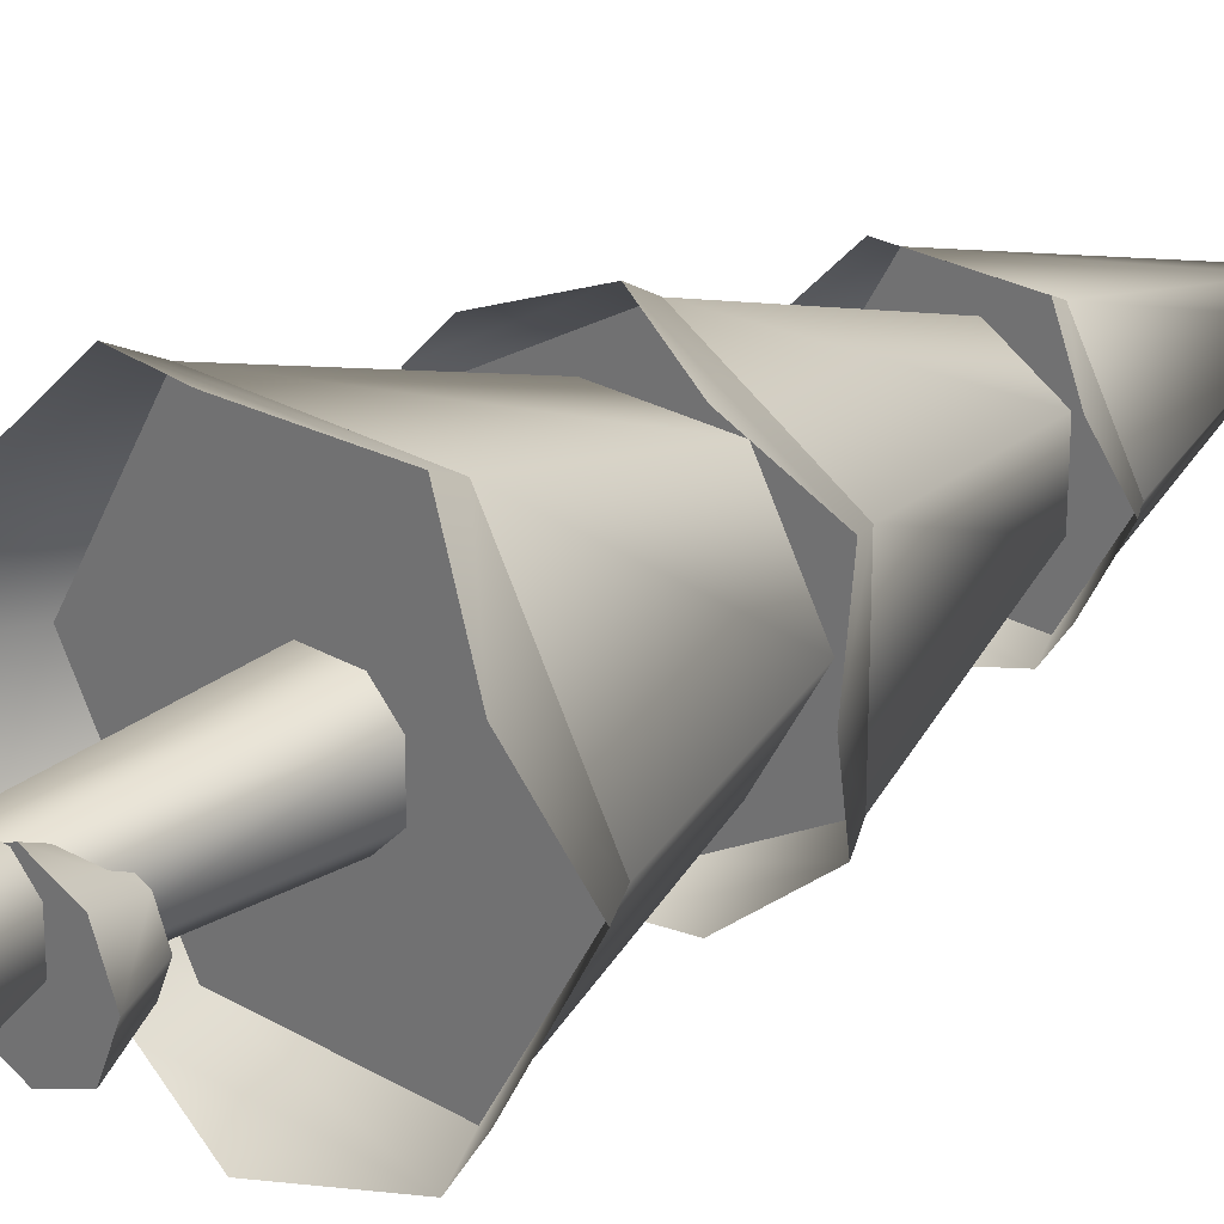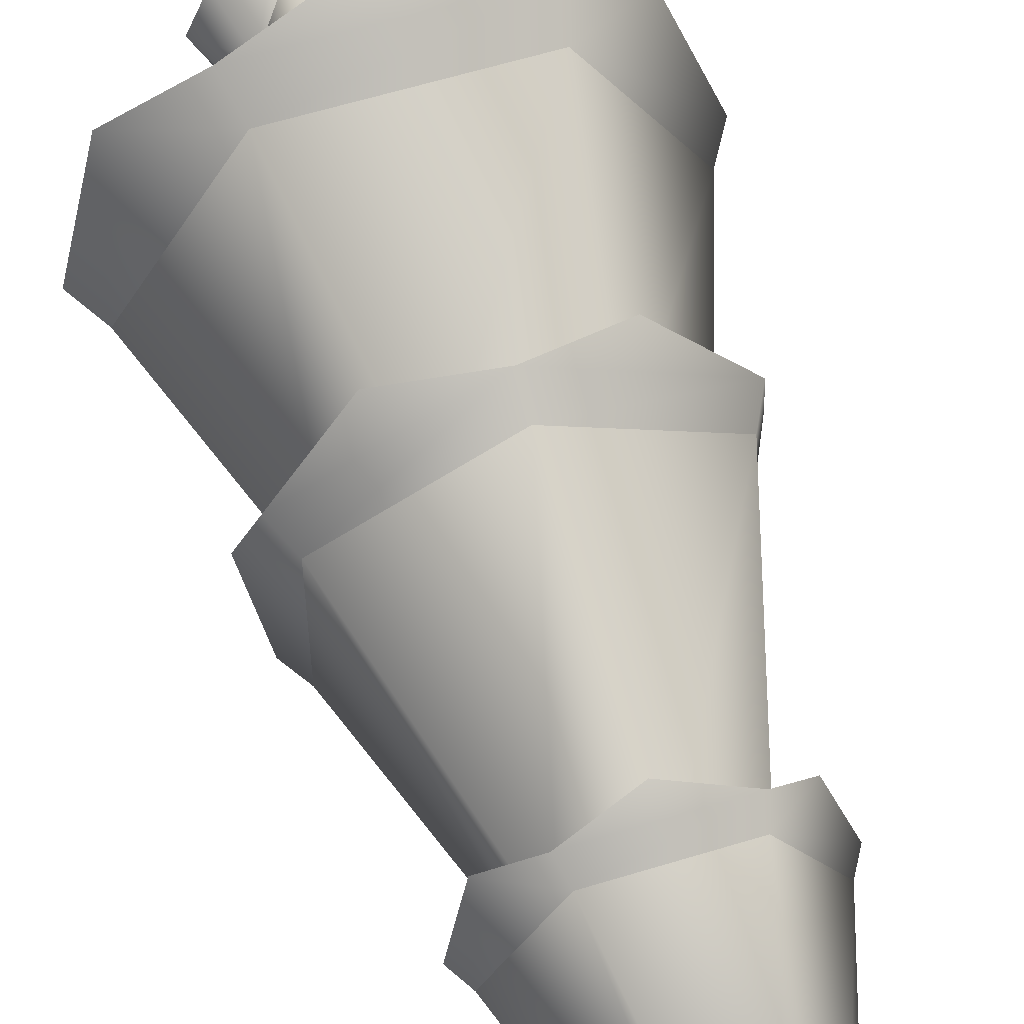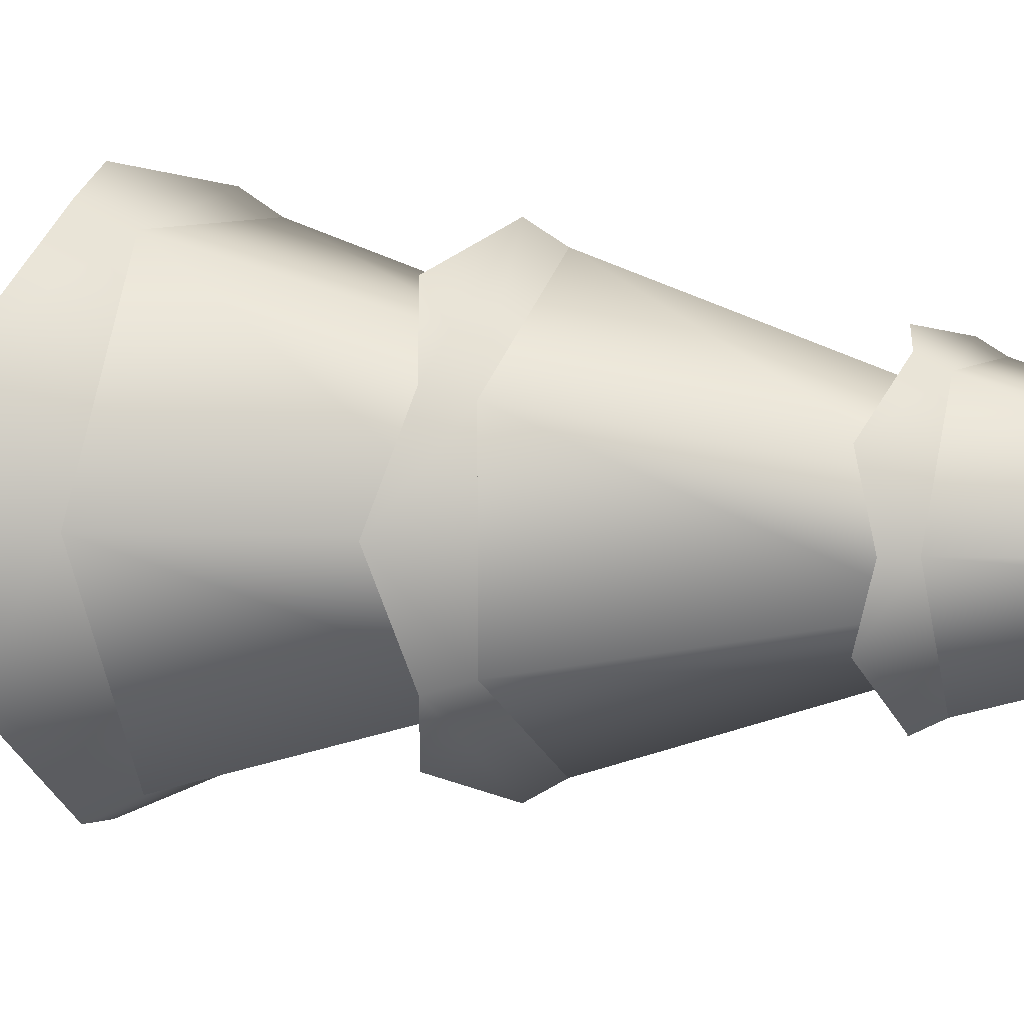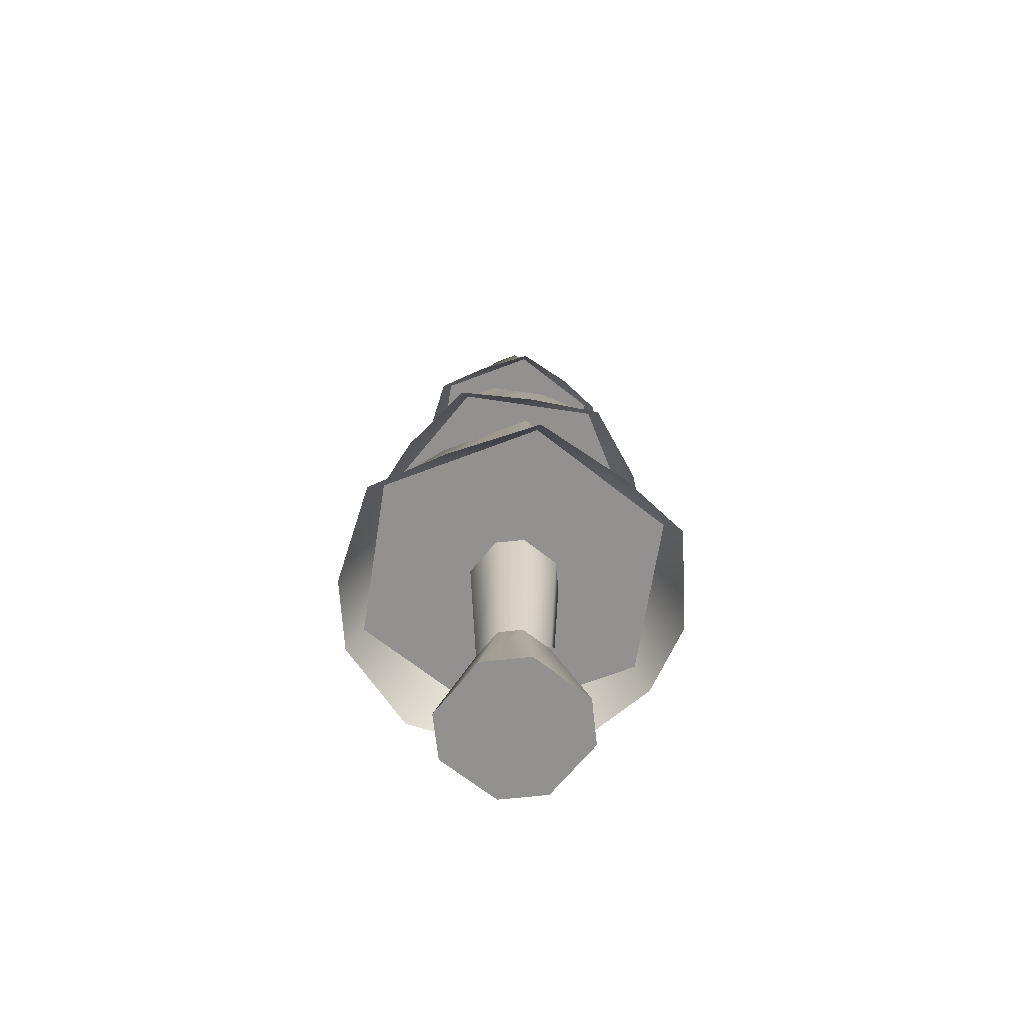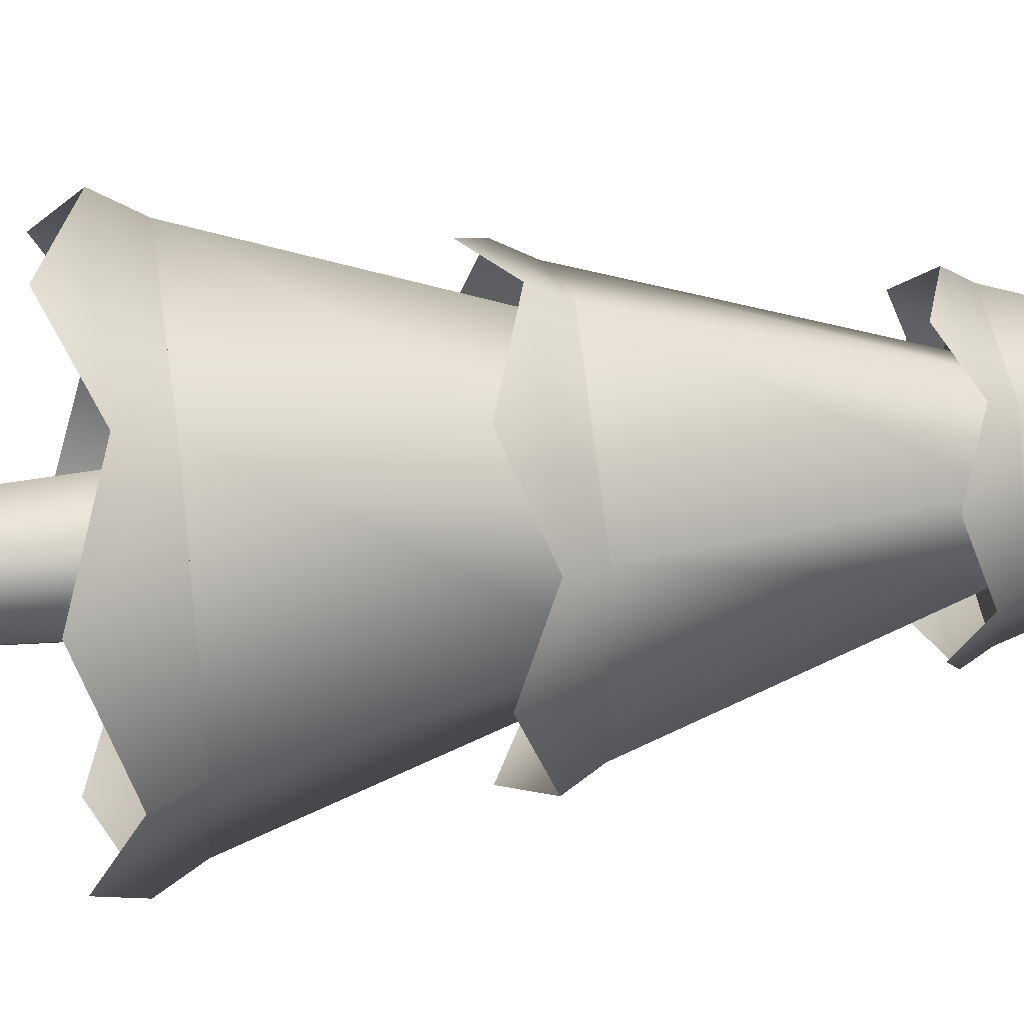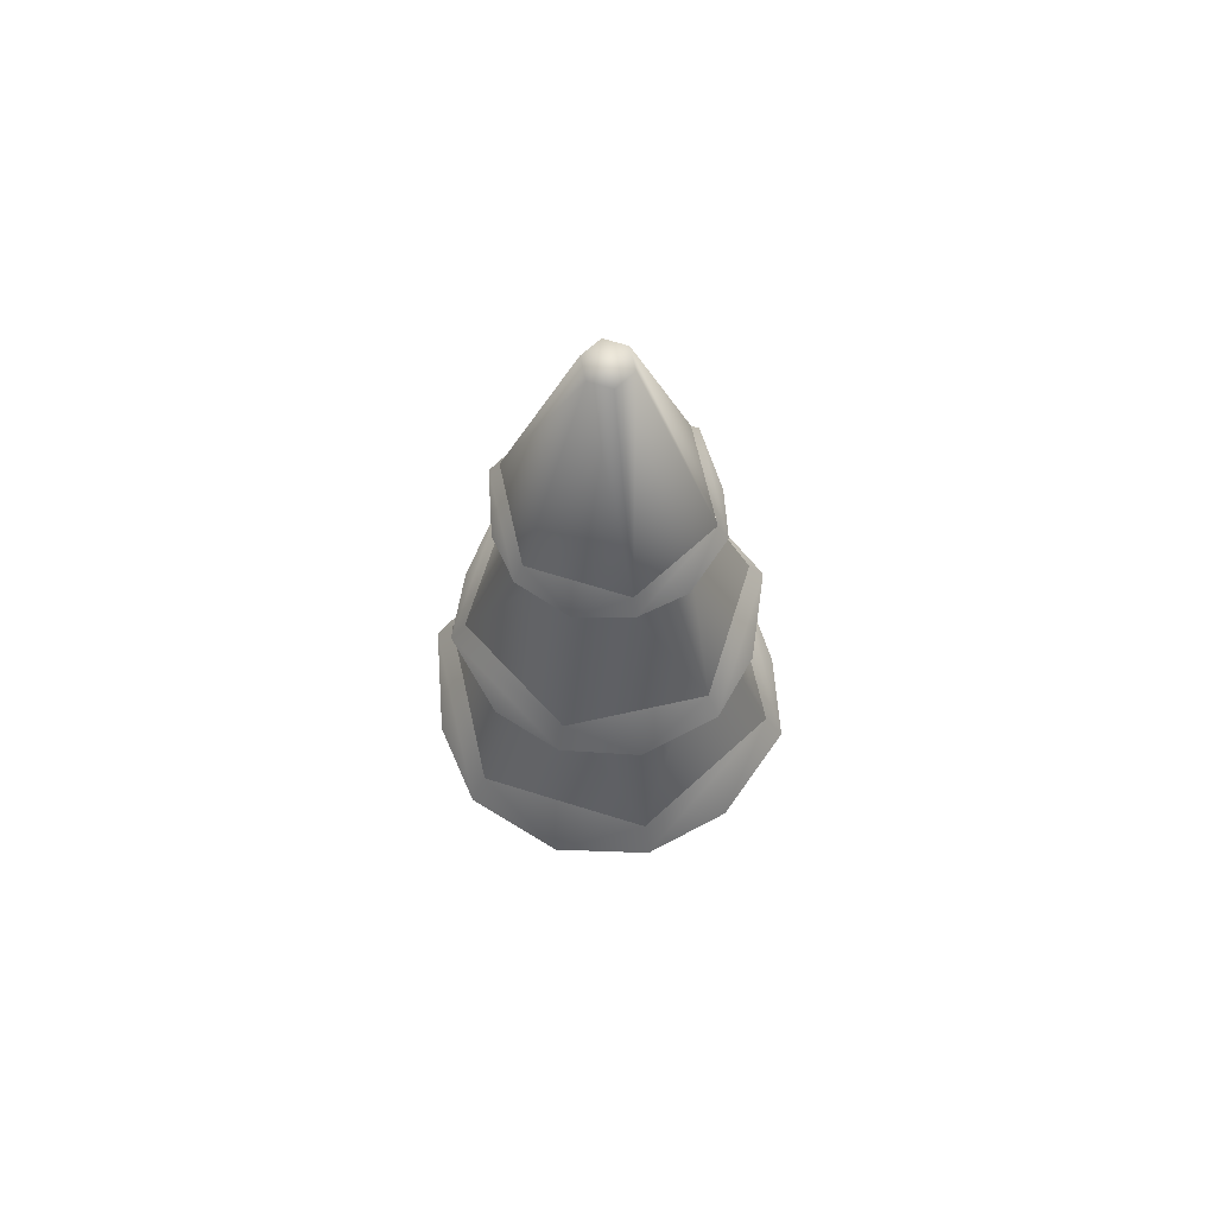
<metadata>
{"format":"obj","ext":"obj","renderer":"f3d","projection":"perspective","resolution":1024,"background":"white","views":[{"elev":25.8,"azim":42.9,"up":"+Z"},{"elev":60.2,"azim":162.5,"up":"+Z"},{"elev":6.5,"azim":112.7,"up":"+Z"},{"elev":-66.1,"azim":-38.8,"up":"+Y"},{"elev":42.4,"azim":81.9,"up":"+Z"},{"elev":67.3,"azim":-102.6,"up":"+Y"}]}
</metadata>
<code>
o tree.011
v -23.15 -0.3828 -6.233
v -23.15 -0.3828 -6.479
v -23.28 -0.3828 -6.11
v -23.28 -0.3828 -6.602
v -23.52 -0.3828 -6.11
v -23.52 -0.3828 -6.602
v -23.64 -0.3828 -6.233
v -23.64 -0.3828 -6.479
v -23.28 0.06292 -6.417
v -23.28 0.06292 -6.294
v -23.34 0.06292 -6.233
v -23.34 0.06292 -6.479
v -23.46 0.06292 -6.479
v -23.52 0.06292 -6.417
v -23.52 0.06292 -6.294
v -23.46 0.06292 -6.233
v -23.55 0.7316 -6.433
v -23.55 0.7316 -6.279
v -23.48 0.7316 -6.202
v -23.24 0.7316 -6.433
v -23.24 0.7316 -6.279
v -23.48 0.7316 -6.51
v -23.32 0.7316 -6.51
v -23.32 0.7316 -6.202
v -23.2 0.2221 -6.416
v -23.23 0.2221 -6.327
v -23.23 0.2221 -6.505
v -23.32 0.2221 -6.542
v -23.32 0.2221 -6.29
v -23.41 0.2221 -6.505
v -23.41 0.2221 -6.327
v -23.45 0.2221 -6.416
v -23.12 0.06032 -6.416
v -23.18 0.06032 -6.556
v -23.18 0.06032 -6.276
v -23.32 0.06032 -6.218
v -23.32 0.06032 -6.614
v -23.46 0.06032 -6.276
v -23.46 0.06032 -6.556
v -23.52 0.06032 -6.416
v -23.1 0.7316 -5.825
v -23.72 0.7316 -5.825
v -23.23 1.469 -6.043
v -23.59 1.469 -6.043
v -23.1 0.7316 -6.887
v -22.8 0.7316 -6.356
v -23.23 1.469 -6.669
v -23.05 1.469 -6.356
v -23.72 0.7316 -6.887
v -23.59 1.469 -6.669
v -23.77 1.469 -6.356
v -24.02 0.7316 -6.356
v -23.06 2.26 -6.356
v -23.23 2.26 -6.05
v -23.33 3.091 -6.356
v -23.37 3.091 -6.285
v -23.49 3.091 -6.356
v -23.45 3.091 -6.285
v -23.76 2.26 -6.356
v -23.59 2.26 -6.05
v -23.59 2.26 -6.662
v -23.23 2.26 -6.662
v -23.45 3.091 -6.426
v -23.37 3.091 -6.426
v -22.98 1.469 -6.605
v -22.98 1.469 -6.107
v -23.21 2.26 -6.47
v -23.21 2.26 -6.242
v -23.41 1.469 -6.854
v -23.41 2.26 -6.584
v -23.41 1.469 -5.857
v -23.41 2.26 -6.127
v -23.84 1.469 -6.107
v -23.61 2.26 -6.242
v -23.84 1.469 -6.605
v -23.61 2.26 -6.47
v -23.41 0.5016 -5.708
v -23.75 0.6166 -5.766
v -23.07 0.6166 -5.766
v -23.75 0.6166 -6.945
v -23.97 0.5016 -6.68
v -24.09 0.6166 -6.356
v -23.97 0.5016 -6.032
v -22.73 0.6166 -6.356
v -22.85 0.5016 -6.032
v -23.41 0.5016 -7.004
v -23.07 0.6166 -6.945
v -22.85 0.5016 -6.68
v -23.67 1.282 -6.812
v -23.41 1.375 -6.909
v -23.89 1.375 -6.632
v -22.93 1.375 -6.632
v -22.88 1.282 -6.356
v -22.93 1.375 -6.079
v -23.67 1.282 -5.9
v -23.89 1.375 -6.079
v -23.41 1.375 -5.803
v -23.94 1.282 -6.356
v -23.15 1.282 -5.9
v -23.15 1.282 -6.812
v -23.61 2.194 -6.696
v -23.73 2.128 -6.543
v -23.8 2.194 -6.356
v -23.73 2.128 -6.169
v -23.61 2.194 -6.016
v -23.21 2.194 -6.696
v -23.09 2.128 -6.543
v -23.02 2.194 -6.356
v -23.41 2.128 -5.982
v -23.21 2.194 -6.016
v -23.41 2.128 -6.729
v -23.09 2.128 -6.169
f 3 2 1
f 2 3 4
f 4 3 5
f 4 5 6
f 6 5 7
f 6 7 8
f 9 1 2
f 1 9 10
f 11 1 10
f 1 11 3
f 12 2 4
f 2 12 9
f 13 4 6
f 4 13 12
f 7 14 8
f 14 7 15
f 11 5 3
f 5 11 16
f 8 13 6
f 13 8 14
f 7 16 15
f 16 7 5
f 14 18 17
f 18 14 15
f 16 18 15
f 18 16 19
f 21 9 20
f 9 21 10
f 22 12 13
f 12 22 23
f 21 11 10
f 11 21 24
f 13 17 22
f 17 13 14
f 20 12 23
f 12 20 9
f 24 16 11
f 16 24 19
f 27 26 25
f 26 27 28
f 26 28 29
f 29 28 30
f 29 30 31
f 31 30 32
f 35 34 33
f 34 35 36
f 34 36 37
f 37 36 38
f 37 38 39
f 39 38 40
f 27 33 34
f 33 27 25
f 29 38 36
f 38 29 31
f 40 31 32
f 31 40 38
f 28 34 37
f 34 28 27
f 26 36 35
f 36 26 29
f 30 37 39
f 37 30 28
f 26 33 25
f 33 26 35
f 40 30 39
f 30 40 32
f 43 42 41
f 42 43 44
f 47 46 45
f 46 47 48
f 50 45 49
f 45 50 47
f 48 41 46
f 41 48 43
f 52 44 51
f 44 52 42
f 52 50 49
f 50 52 51
f 41 45 46
f 45 41 42
f 45 42 49
f 49 42 52
f 55 54 53
f 54 55 56
f 59 58 57
f 58 59 60
f 63 62 61
f 62 63 64
f 64 53 62
f 53 64 55
f 64 56 55
f 56 64 58
f 58 64 63
f 58 63 57
f 59 63 61
f 63 59 57
f 54 62 53
f 62 54 60
f 62 60 61
f 61 60 59
f 56 60 54
f 60 56 58
f 67 66 65
f 66 67 68
f 70 65 69
f 65 70 67
f 68 71 66
f 71 68 72
f 72 73 71
f 73 72 74
f 71 65 66
f 65 71 69
f 69 71 73
f 69 73 75
f 76 69 75
f 69 76 70
f 73 76 75
f 76 73 74
f 79 78 77
f 78 79 41
f 78 41 42
f 77 78 79
f 41 79 78
f 42 41 78
f 81 49 80
f 49 81 52
f 52 81 82
f 80 49 81
f 52 81 49
f 82 81 52
f 82 42 52
f 42 82 83
f 42 83 78
f 52 42 82
f 83 82 42
f 78 83 42
f 46 85 84
f 85 46 41
f 85 41 79
f 84 85 46
f 41 46 85
f 79 41 85
f 80 87 86
f 87 80 49
f 87 49 45
f 86 87 80
f 49 80 87
f 45 49 87
f 45 88 87
f 88 45 46
f 88 46 84
f 87 88 45
f 46 45 88
f 84 46 88
f 91 90 89
f 90 91 75
f 90 75 69
f 89 90 91
f 75 91 90
f 69 75 90
f 65 93 92
f 93 65 66
f 93 66 94
f 92 93 65
f 66 65 93
f 94 66 93
f 97 96 95
f 96 97 71
f 96 71 73
f 95 96 97
f 71 97 96
f 73 71 96
f 98 75 91
f 75 98 73
f 73 98 96
f 91 75 98
f 73 98 75
f 96 98 73
f 94 97 99
f 97 94 66
f 97 66 71
f 99 97 94
f 66 94 97
f 71 66 97
f 90 92 100
f 92 90 69
f 92 69 65
f 100 92 90
f 69 90 92
f 65 69 92
f 102 61 101
f 61 102 59
f 59 102 103
f 101 61 102
f 59 102 61
f 103 102 59
f 103 60 59
f 60 103 104
f 60 104 105
f 59 60 103
f 104 103 60
f 105 104 60
f 62 107 106
f 107 62 53
f 107 53 108
f 106 107 62
f 53 62 107
f 108 53 107
f 110 105 109
f 105 110 54
f 105 54 60
f 109 105 110
f 54 110 105
f 60 54 105
f 101 106 111
f 106 101 61
f 106 61 62
f 111 106 101
f 61 101 106
f 62 61 106
f 53 112 108
f 112 53 54
f 112 54 110
f 108 112 53
f 54 53 112
f 110 54 112
f 3 2 1
f 2 3 4
f 4 3 5
f 4 5 6
f 6 5 7
f 6 7 8
f 9 1 2
f 1 9 10
f 11 1 10
f 1 11 3
f 12 2 4
f 2 12 9
f 13 4 6
f 4 13 12
f 7 14 8
f 14 7 15
f 11 5 3
f 5 11 16
f 8 13 6
f 13 8 14
f 7 16 15
f 16 7 5
f 14 18 17
f 18 14 15
f 16 18 15
f 18 16 19
f 21 9 20
f 9 21 10
f 22 12 13
f 12 22 23
f 21 11 10
f 11 21 24
f 13 17 22
f 17 13 14
f 20 12 23
f 12 20 9
f 24 16 11
f 16 24 19
f 27 26 25
f 26 27 28
f 26 28 29
f 29 28 30
f 29 30 31
f 31 30 32
f 35 34 33
f 34 35 36
f 34 36 37
f 37 36 38
f 37 38 39
f 39 38 40
f 27 33 34
f 33 27 25
f 29 38 36
f 38 29 31
f 40 31 32
f 31 40 38
f 28 34 37
f 34 28 27
f 26 36 35
f 36 26 29
f 30 37 39
f 37 30 28
f 26 33 25
f 33 26 35
f 40 30 39
f 30 40 32
f 43 42 41
f 42 43 44
f 47 46 45
f 46 47 48
f 50 45 49
f 45 50 47
f 48 41 46
f 41 48 43
f 52 44 51
f 44 52 42
f 52 50 49
f 50 52 51
f 41 45 46
f 45 41 42
f 45 42 49
f 49 42 52
f 55 54 53
f 54 55 56
f 59 58 57
f 58 59 60
f 63 62 61
f 62 63 64
f 64 53 62
f 53 64 55
f 64 56 55
f 56 64 58
f 58 64 63
f 58 63 57
f 59 63 61
f 63 59 57
f 54 62 53
f 62 54 60
f 62 60 61
f 61 60 59
f 56 60 54
f 60 56 58
f 67 66 65
f 66 67 68
f 70 65 69
f 65 70 67
f 68 71 66
f 71 68 72
f 72 73 71
f 73 72 74
f 71 65 66
f 65 71 69
f 69 71 73
f 69 73 75
f 76 69 75
f 69 76 70
f 73 76 75
f 76 73 74
f 79 78 77
f 78 79 41
f 78 41 42
f 77 78 79
f 41 79 78
f 42 41 78
f 81 49 80
f 49 81 52
f 52 81 82
f 80 49 81
f 52 81 49
f 82 81 52
f 82 42 52
f 42 82 83
f 42 83 78
f 52 42 82
f 83 82 42
f 78 83 42
f 46 85 84
f 85 46 41
f 85 41 79
f 84 85 46
f 41 46 85
f 79 41 85
f 80 87 86
f 87 80 49
f 87 49 45
f 86 87 80
f 49 80 87
f 45 49 87
f 45 88 87
f 88 45 46
f 88 46 84
f 87 88 45
f 46 45 88
f 84 46 88
f 91 90 89
f 90 91 75
f 90 75 69
f 89 90 91
f 75 91 90
f 69 75 90
f 65 93 92
f 93 65 66
f 93 66 94
f 92 93 65
f 66 65 93
f 94 66 93
f 97 96 95
f 96 97 71
f 96 71 73
f 95 96 97
f 71 97 96
f 73 71 96
f 98 75 91
f 75 98 73
f 73 98 96
f 91 75 98
f 73 98 75
f 96 98 73
f 94 97 99
f 97 94 66
f 97 66 71
f 99 97 94
f 66 94 97
f 71 66 97
f 90 92 100
f 92 90 69
f 92 69 65
f 100 92 90
f 69 90 92
f 65 69 92
f 102 61 101
f 61 102 59
f 59 102 103
f 101 61 102
f 59 102 61
f 103 102 59
f 103 60 59
f 60 103 104
f 60 104 105
f 59 60 103
f 104 103 60
f 105 104 60
f 62 107 106
f 107 62 53
f 107 53 108
f 106 107 62
f 53 62 107
f 108 53 107
f 110 105 109
f 105 110 54
f 105 54 60
f 109 105 110
f 54 110 105
f 60 54 105
f 101 106 111
f 106 101 61
f 106 61 62
f 111 106 101
f 61 101 106
f 62 61 106
f 53 112 108
f 112 53 54
f 112 54 110
f 108 112 53
f 54 53 112
f 110 54 112

</code>
